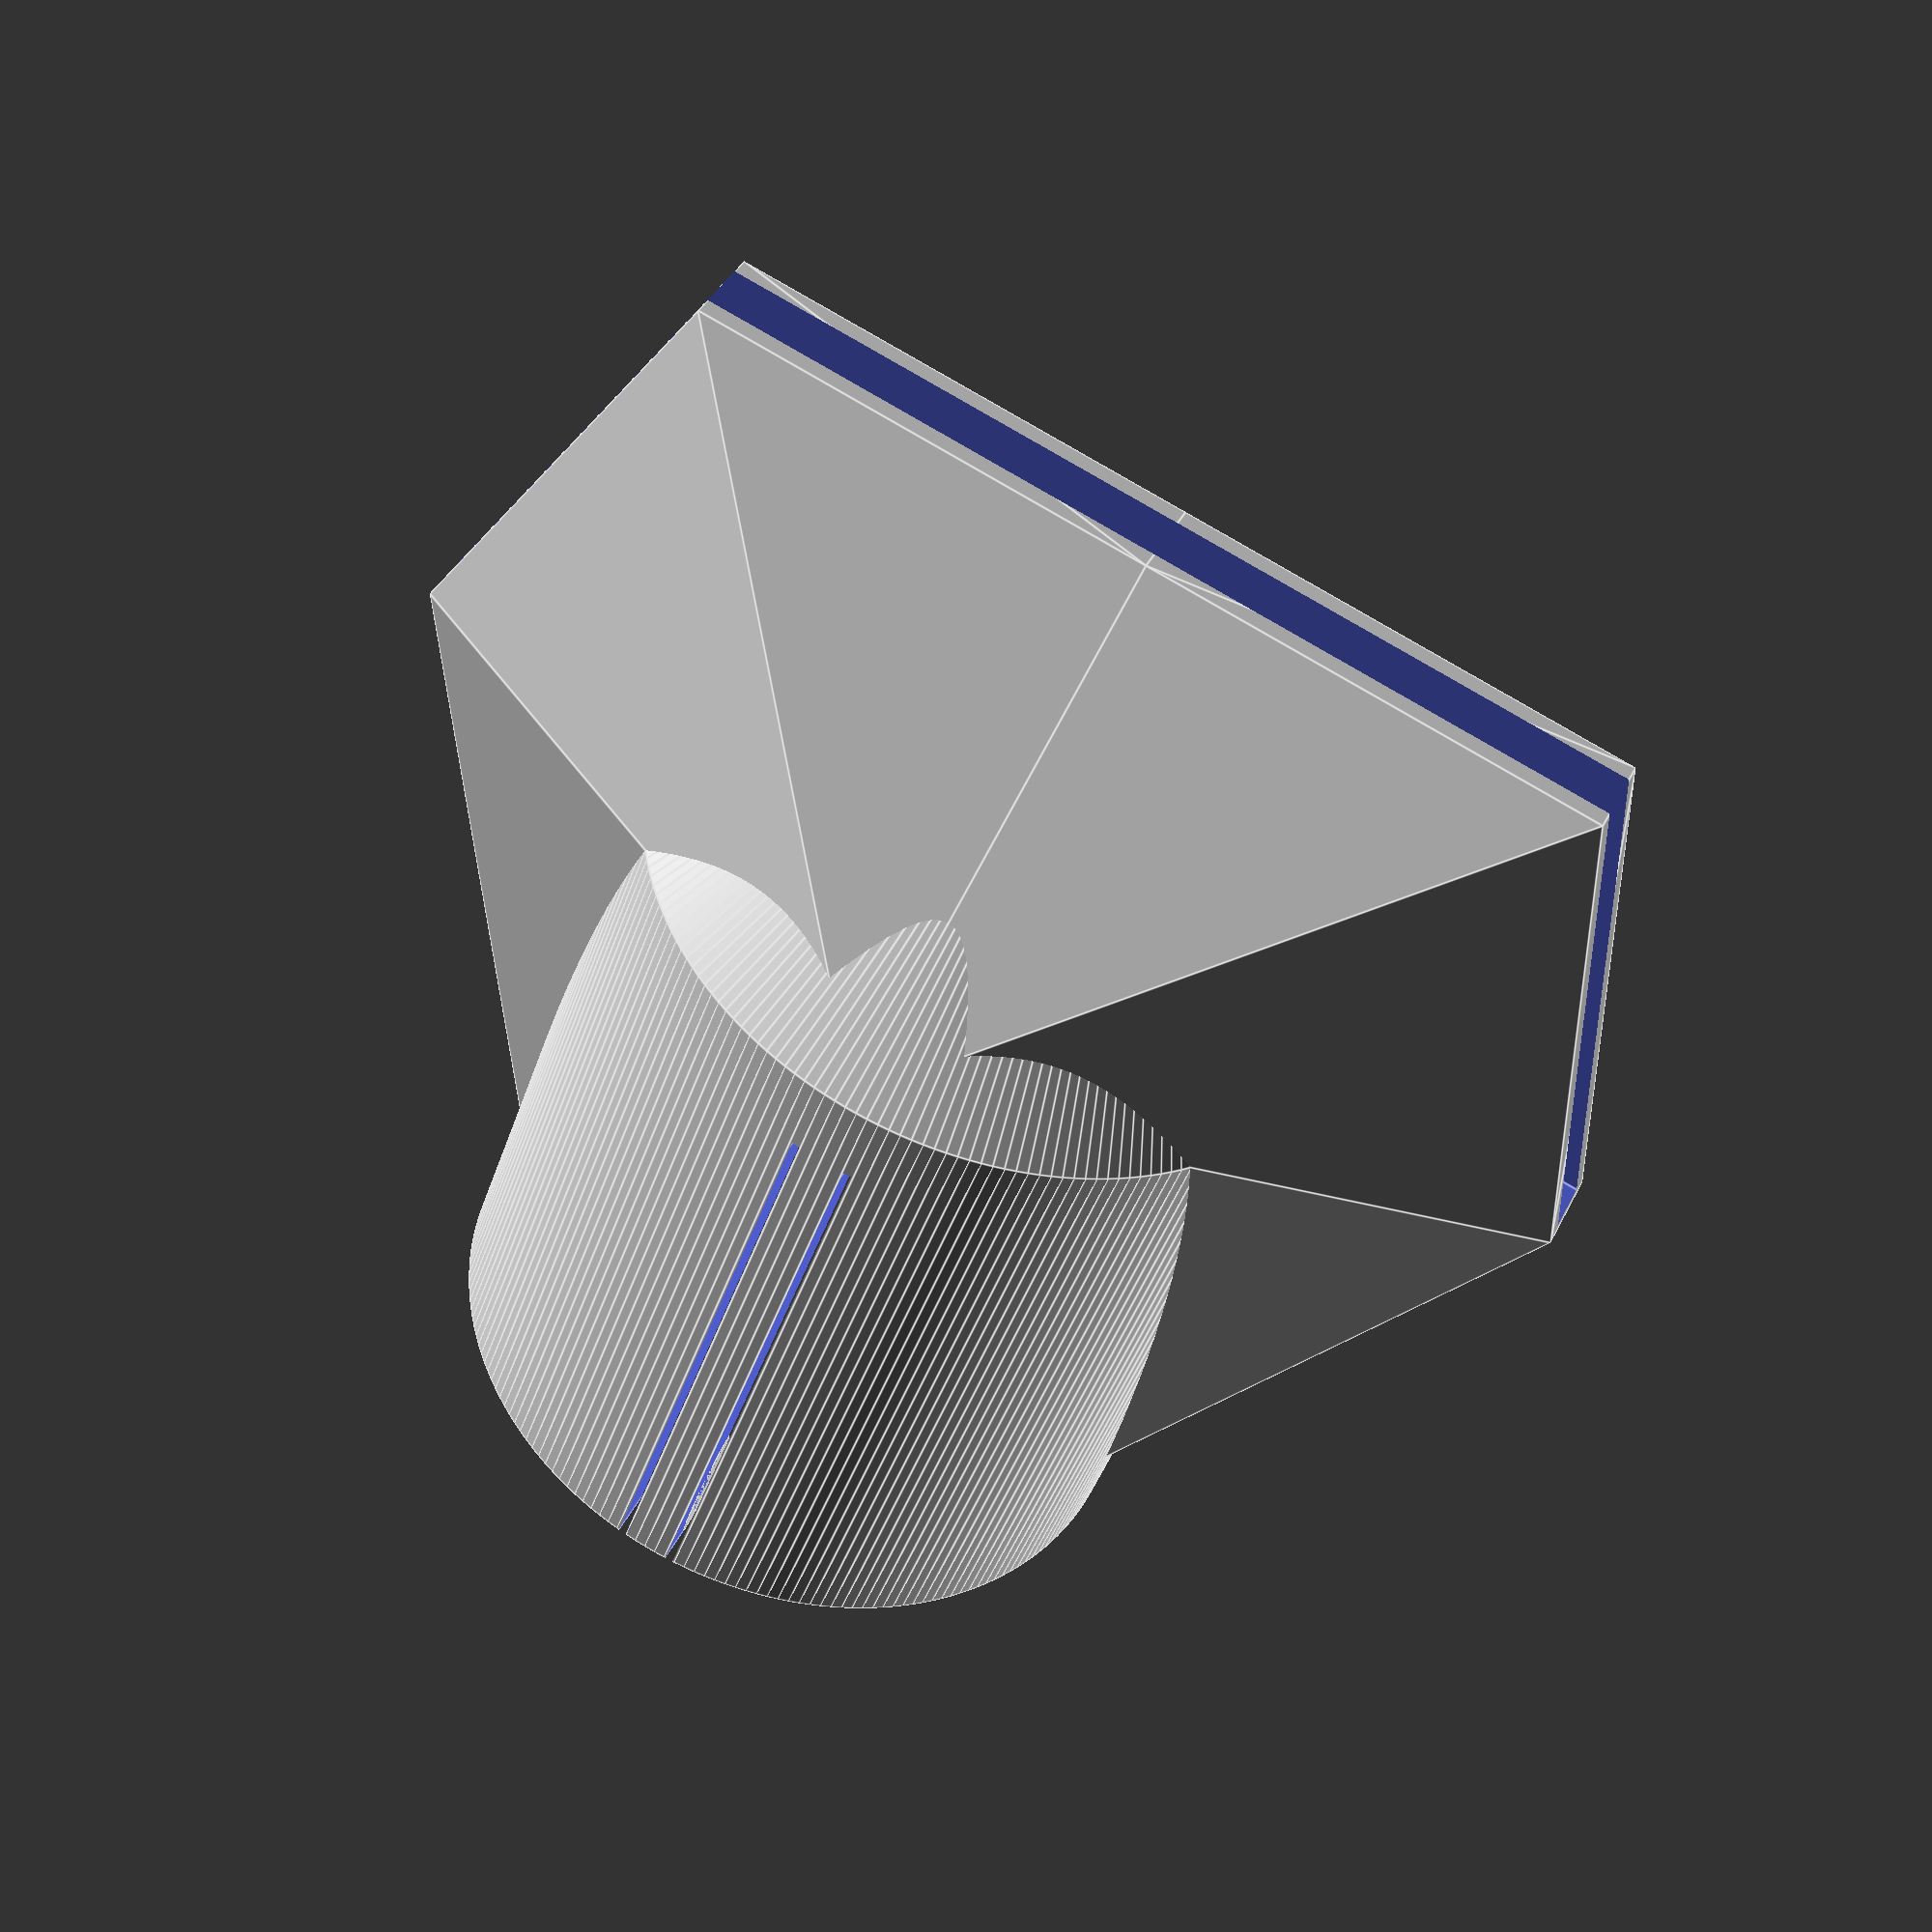
<openscad>
version = [ "v"," ","0",".","0",".","1"];
//pozor, rozměry jsou zatím vycucané z prstů
//prumer a polomer si mozna pletu

baterka_prumer=39.6;
baterka_polomer=baterka_prumer/2;

baterka_vule=.08;
tloustka_steny=1.5;

delka_trubky=40; //cista trubka
delka_zapacky=5;
vyska_zapacky=2;
sirka_zapacky=3;
$fn=200;

plexi_prostor=3 + 0.5;
plexi_radius=5000;

x_dole =3; //+-
y_dole=(baterka_polomer)+tloustka_steny;
z_dole=delka_zapacky;

z_nahore=delka_zapacky+delka_trubky;
x_nahore_osa=(baterka_polomer)+2*tloustka_steny -1;

x_nahore=3;//+2*tloustka_steny; //+-
y_nahore=(baterka_polomer)*2;


y_spicka=y_nahore-10;
z_spicka=delka_zapacky+delka_trubky+30;
x_spicka=x_nahore;


hPoints = [
  [  x_dole,y_dole,z_dole ],  
  [  -x_dole,y_dole,z_dole ],  
  [  x_nahore,y_nahore,z_nahore ],  
  [  -x_nahore,y_nahore,z_nahore ],  
  [  x_nahore_osa,0,z_nahore ],  
  [  -x_nahore_osa,0,z_nahore ],
  [  x_spicka,y_spicka,z_spicka ],  
  [  -x_spicka,y_spicka,z_spicka ],  
  [  x_spicka,0,z_spicka ],  
  [  -x_spicka,0,z_spicka ],  
  ]; //7
  
hFaces = [
  [0,2,3,1], 
  [1,3,5], 
  [0,4,2],  
  //[2,4,5,3], 
  [0,1,5,4],
  
  [6,7,3,2],
  [8,6,2,4],
  [9,8,4,5],
  [9,5,3,7],
  
  [9,7,6,8]
];

difference(){
       union(){
translate([0,0,delka_trubky+delka_zapacky]) 
           cylinder(z_spicka - (delka_trubky+delka_zapacky),baterka_polomer +tloustka_steny*2,x_nahore-2, false);                             


           
cylinder(delka_trubky+delka_zapacky,baterka_polomer +2*tloustka_steny,baterka_polomer +2*tloustka_steny, false);                             
           
           
  polyhedron( hPoints, hFaces );
  mirror([0,1,0]) polyhedron( hPoints, hFaces );

           
           
       }
       
union(){    
    
     translate ([0,0,
    
    ((z_spicka- z_nahore)/2)
    +z_nahore
    
    
    ]) rotate([0,-90,0])   cylinder(30,3,3, center=false,  $fn=16);  // Otvor na sroub
    
    
    
      translate([0,0,plexi_radius+delka_trubky+delka_zapacky]) rotate([0,90,0])
        cylinder(plexi_prostor,plexi_radius,plexi_radius, center=true,  $fn=300);  // Otvor na plexi
    
    
    translate([0,0,-.5]) 
        cylinder(delka_trubky+1+delka_zapacky,baterka_polomer,baterka_polomer -baterka_vule, false,$fn=200);   //telo baterky
    
    translate([baterka_polomer +tloustka_steny,sirka_zapacky/2+.25,delka_trubky/2-.01])
        scale([tloustka_steny*3,0.5,delka_trubky])
            cube(1,true); //vyrez na packu
    translate([baterka_polomer +tloustka_steny,-.25-sirka_zapacky/2,delka_trubky/2 -.01])
        scale([tloustka_steny*3,0.5,delka_trubky]) 
            cube(1,true);    //druhy symetricky
    
    for(i=[0:1:len(version)]){
  rotate([0,0,180  -(i - (len(version)/2) ) *8]){
    translate( [baterka_polomer+.01,0,5])
      rotate([90,0,-90])
        linear_extrude(1)
          text(version[i],size=5,valign="center",halign="center"); //vnitrni cislo verze
    }
  }


    

  
    
}

}



translate([baterka_polomer,0,+delka_zapacky])
    rotate([90,0,0])
        scale([.3,1,1]) 
            cylinder(sirka_zapacky,delka_zapacky,delka_zapacky,true,$fn=50);         




  
  











</openscad>
<views>
elev=43.0 azim=115.3 roll=342.3 proj=p view=edges
</views>
